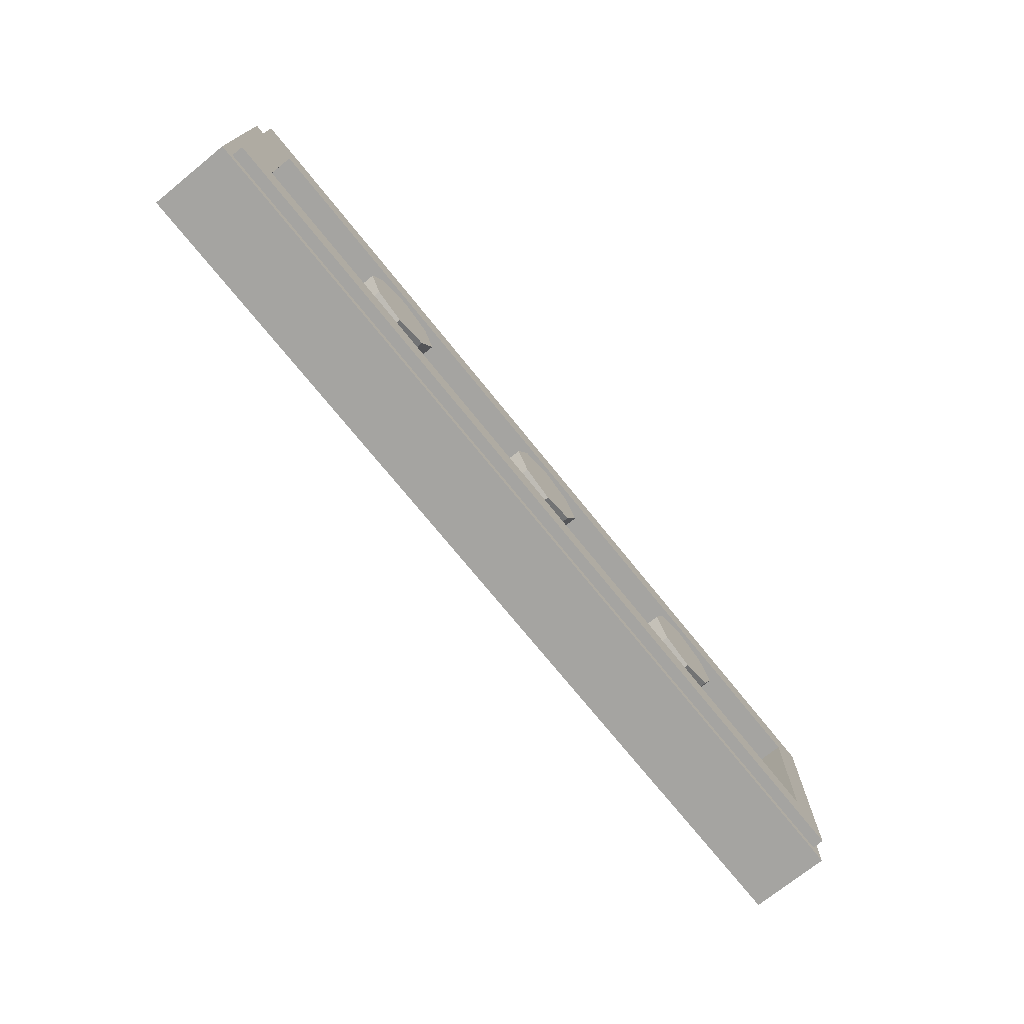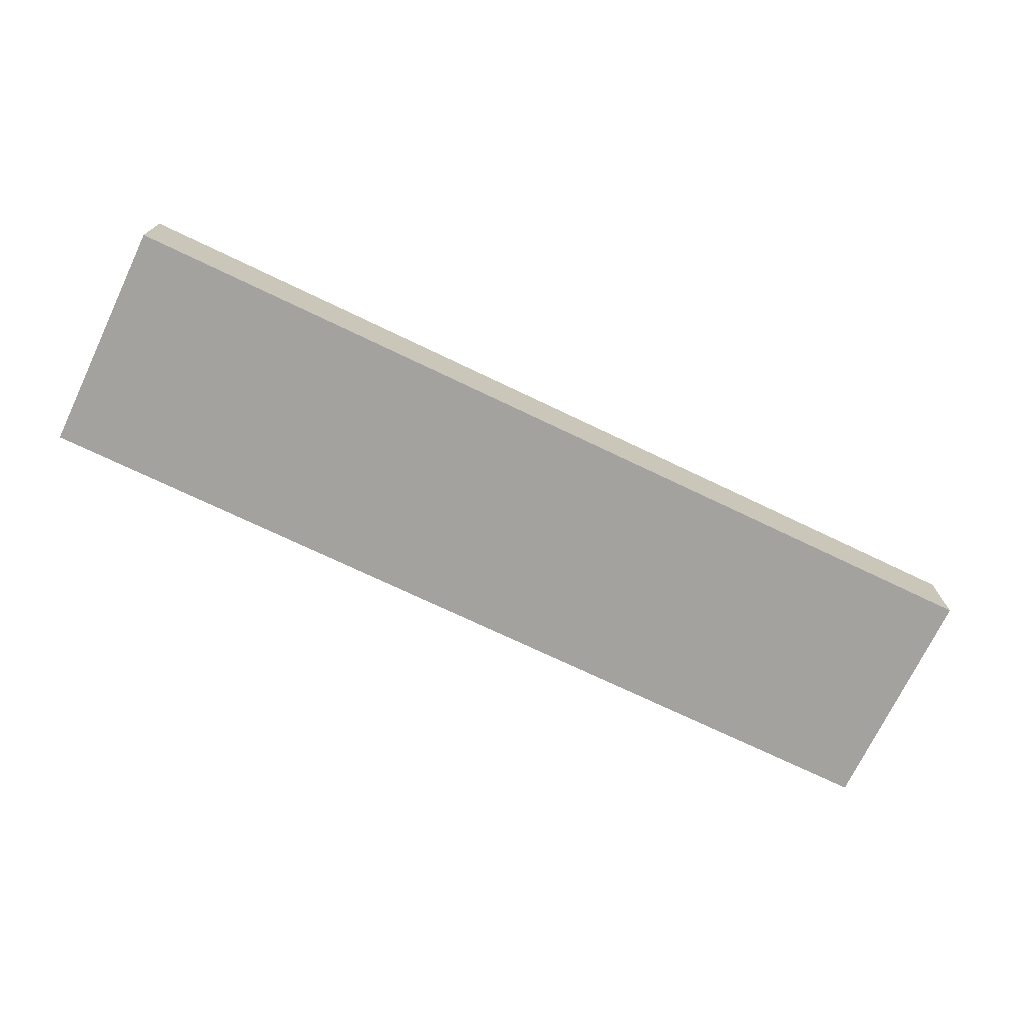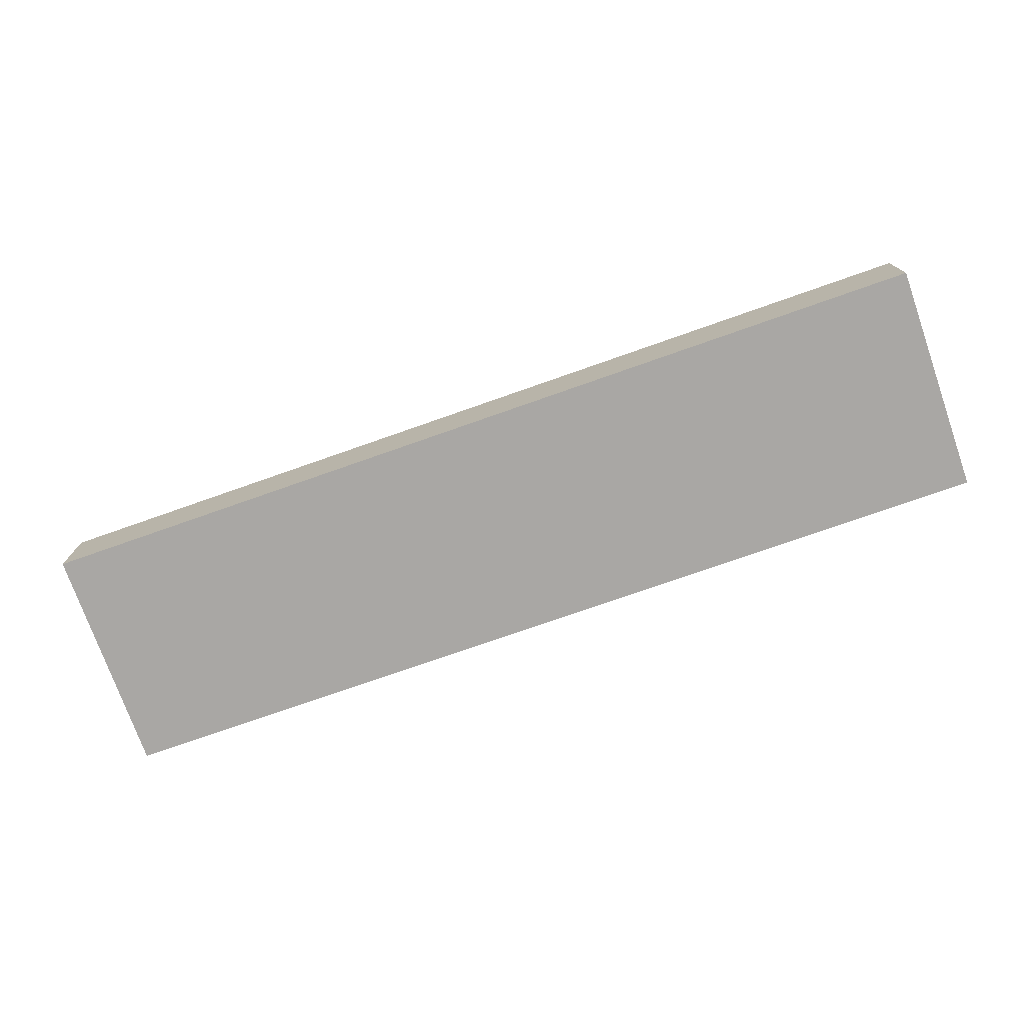
<metadata>
{"format":"obj","ext":"obj","renderer":"f3d","projection":"perspective","resolution":1024,"background":"white","views":[{"elev":-73.3,"azim":128.9,"up":"+Z"},{"elev":-72.5,"azim":154.4,"up":"+Y"},{"elev":-74.8,"azim":-160.6,"up":"+Y"}]}
</metadata>
<code>
v -2 0.35 0.5
v -2 0 0.5
v 2 0 0.5
v 2 0.35 0.5
v -2 0.35 -0.5
v -2 0 -0.5
v -2 0 0.5
v -2 0.35 0.5
v 2 0.35 -0.5
v 2 0 -0.5
v -2 0 -0.5
v -2 0.35 -0.5
v 2 0.35 0.5
v 2 0 0.5
v 2 0 -0.5
v 2 0.35 -0.5
v -1.95 0.4 0.45
v -1.95 0.35 0.45
v 1.95 0.35 0.45
v 1.95 0.4 0.45
v -1.95 0.4 -0.45
v -1.95 0.35 -0.45
v -1.95 0.35 0.45
v -1.95 0.4 0.45
v 1.95 0.4 -0.45
v 1.95 0.35 -0.45
v -1.95 0.35 -0.45
v -1.95 0.4 -0.45
v 1.95 0.4 0.45
v 1.95 0.35 0.45
v 1.95 0.35 -0.45
v 1.95 0.4 -0.45
v -1.8 0.2 0.3
v 1.8 0.2 0.3
v 1.8 0.2 -0.3
v -1.8 0.2 -0.3
v -1.8 0.2 0.3
v -1.8 0.4 0.3
v 1.8 0.4 0.3
v 1.8 0.2 0.3
v -1.8 0.2 -0.3
v -1.8 0.4 -0.3
v -1.8 0.4 0.3
v -1.8 0.2 0.3
v 1.8 0.2 -0.3
v 1.8 0.4 -0.3
v -1.8 0.4 -0.3
v -1.8 0.2 -0.3
v 1.8 0.2 0.3
v 1.8 0.4 0.3
v 1.8 0.4 -0.3
v 1.8 0.2 -0.3
v -1.95 0.4 0.45
v -1.8 0.4 0.3
v -1.8 0.4 -0.3
v -1.95 0.4 -0.45
v 1.95 0.4 -0.45
v 1.8 0.4 -0.3
v 1.8 0.4 0.3
v 1.95 0.4 0.45
v 1.95 0.4 0.45
v 1.8 0.4 0.3
v -1.8 0.4 0.3
v -1.95 0.4 0.45
v -1.95 0.4 -0.45
v -1.8 0.4 -0.3
v 1.8 0.4 -0.3
v 1.95 0.4 -0.45
v -2 0.35 0.5
v -1.95 0.35 0.45
v -1.95 0.35 -0.45
v -2 0.35 -0.5
v 2 0.35 -0.5
v 1.95 0.35 -0.45
v 1.95 0.35 0.45
v 2 0.35 0.5
v 2 0.35 0.5
v 1.95 0.35 0.45
v -1.95 0.35 0.45
v -2 0.35 0.5
v -2 0.35 -0.5
v -1.95 0.35 -0.45
v 1.95 0.35 -0.45
v 2 0.35 -0.5
v 0 0.4 0
v 0.2 0.4 0
v 0.1414 0.4 0.1414
v 0 0.4 0
v 0.1414 0.4 0.1414
v 0 0.4 0.2
v 0 0.4 0
v 0 0.4 0.2
v -0.1414 0.4 0.1414
v 0 0.4 0
v -0.1414 0.4 0.1414
v -0.2 0.4 0
v 0 0.4 0
v -0.2 0.4 0
v -0.1414 0.4 -0.1414
v 0 0.4 0
v -0.1414 0.4 -0.1414
v 0 0.4 -0.2
v 0 0.4 0
v 0 0.4 -0.2
v 0.1414 0.4 -0.1414
v 0 0.4 0
v 0.1414 0.4 -0.1414
v 0.2 0.4 0
v 0.1414 0.4 0.1414
v 0.2 0.4 0
v 0.2 0.2 0
v 0.1414 0.2 0.1414
v 0 0.4 0.2
v 0.1414 0.4 0.1414
v 0.1414 0.2 0.1414
v 0 0.2 0.2
v -0.1414 0.4 0.1414
v 0 0.4 0.2
v 0 0.2 0.2
v -0.1414 0.2 0.1414
v -0.2 0.4 0
v -0.1414 0.4 0.1414
v -0.1414 0.2 0.1414
v -0.2 0.2 0
v -0.1414 0.4 -0.1414
v -0.2 0.4 0
v -0.2 0.2 0
v -0.1414 0.2 -0.1414
v 0 0.4 -0.2
v -0.1414 0.4 -0.1414
v -0.1414 0.2 -0.1414
v 0 0.2 -0.2
v 0.1414 0.4 -0.1414
v 0 0.4 -0.2
v 0 0.2 -0.2
v 0.1414 0.2 -0.1414
v 0.2 0.4 0
v 0.1414 0.4 -0.1414
v 0.1414 0.2 -0.1414
v 0.2 0.2 0
v -1 0.4 0
v -0.8 0.4 0
v -0.8586 0.4 0.1414
v -1 0.4 0
v -0.8586 0.4 0.1414
v -1 0.4 0.2
v -1 0.4 0
v -1 0.4 0.2
v -1.141 0.4 0.1414
v -1 0.4 0
v -1.141 0.4 0.1414
v -1.2 0.4 0
v -1 0.4 0
v -1.2 0.4 0
v -1.141 0.4 -0.1414
v -1 0.4 0
v -1.141 0.4 -0.1414
v -1 0.4 -0.2
v -1 0.4 0
v -1 0.4 -0.2
v -0.8586 0.4 -0.1414
v -1 0.4 0
v -0.8586 0.4 -0.1414
v -0.8 0.4 0
v -0.8586 0.4 0.1414
v -0.8 0.4 0
v -0.8 0.2 0
v -0.8586 0.2 0.1414
v -1 0.4 0.2
v -0.8586 0.4 0.1414
v -0.8586 0.2 0.1414
v -1 0.2 0.2
v -1.141 0.4 0.1414
v -1 0.4 0.2
v -1 0.2 0.2
v -1.141 0.2 0.1414
v -1.2 0.4 0
v -1.141 0.4 0.1414
v -1.141 0.2 0.1414
v -1.2 0.2 0
v -1.141 0.4 -0.1414
v -1.2 0.4 0
v -1.2 0.2 0
v -1.141 0.2 -0.1414
v -1 0.4 -0.2
v -1.141 0.4 -0.1414
v -1.141 0.2 -0.1414
v -1 0.2 -0.2
v -0.8586 0.4 -0.1414
v -1 0.4 -0.2
v -1 0.2 -0.2
v -0.8586 0.2 -0.1414
v -0.8 0.4 0
v -0.8586 0.4 -0.1414
v -0.8586 0.2 -0.1414
v -0.8 0.2 0
v 1 0.4 0
v 1.2 0.4 0
v 1.141 0.4 0.1414
v 1 0.4 0
v 1.141 0.4 0.1414
v 1 0.4 0.2
v 1 0.4 0
v 1 0.4 0.2
v 0.8586 0.4 0.1414
v 1 0.4 0
v 0.8586 0.4 0.1414
v 0.8 0.4 0
v 1 0.4 0
v 0.8 0.4 0
v 0.8586 0.4 -0.1414
v 1 0.4 0
v 0.8586 0.4 -0.1414
v 1 0.4 -0.2
v 1 0.4 0
v 1 0.4 -0.2
v 1.141 0.4 -0.1414
v 1 0.4 0
v 1.141 0.4 -0.1414
v 1.2 0.4 0
v 1.141 0.4 0.1414
v 1.2 0.4 0
v 1.2 0.2 0
v 1.141 0.2 0.1414
v 1 0.4 0.2
v 1.141 0.4 0.1414
v 1.141 0.2 0.1414
v 1 0.2 0.2
v 0.8586 0.4 0.1414
v 1 0.4 0.2
v 1 0.2 0.2
v 0.8586 0.2 0.1414
v 0.8 0.4 0
v 0.8586 0.4 0.1414
v 0.8586 0.2 0.1414
v 0.8 0.2 0
v 0.8586 0.4 -0.1414
v 0.8 0.4 0
v 0.8 0.2 0
v 0.8586 0.2 -0.1414
v 1 0.4 -0.2
v 0.8586 0.4 -0.1414
v 0.8586 0.2 -0.1414
v 1 0.2 -0.2
v 1.141 0.4 -0.1414
v 1 0.4 -0.2
v 1 0.2 -0.2
v 1.141 0.2 -0.1414
v 1.2 0.4 0
v 1.141 0.4 -0.1414
v 1.141 0.2 -0.1414
v 1.2 0.2 0
v 1.512 0 0.015
v 1.07 0 0.1335
v 1.054 0 0.015
v 1.07 0 -0.1035
v 1.512 0 0.015
v 1.07 0 -0.1035
v 1.115 0 -0.214
v 1.188 0 -0.309
v 1.512 0 0.015
v 1.188 0 -0.309
v 1.284 0 -0.382
v 1.394 0 -0.4275
v 1.512 0 0.015
v 1.394 0 -0.4275
v 1.512 0 -0.4435
v 1.631 0 -0.4275
v 1.512 0 0.015
v 1.631 0 -0.4275
v 1.742 0 -0.382
v 1.837 0 -0.309
v 1.512 0 0.015
v 1.837 0 -0.309
v 1.909 0 -0.214
v 1.955 0 -0.1035
v 1.512 0 0.015
v 1.955 0 -0.1035
v 1.971 0 0.015
v 1.955 0 0.1335
v 1.512 0 0.015
v 1.955 0 0.1335
v 1.909 0 0.244
v 1.837 0 0.339
v 1.512 0 0.015
v 1.837 0 0.339
v 1.742 0 0.412
v 1.631 0 0.4575
v 1.512 0 0.015
v 1.631 0 0.4575
v 1.512 0 0.4735
v 1.394 0 0.4575
v 1.512 0 0.015
v 1.394 0 0.4575
v 1.284 0 0.412
v 1.188 0 0.339
v 1.512 0 0.015
v 1.188 0 0.339
v 1.115 0 0.244
v 1.07 0 0.1335
v -1.054 0 0.015
v -1.07 0 0.1335
v -1.512 0 0.015
v -1.07 0 -0.1035
v -1.115 0 -0.214
v -1.07 0 -0.1035
v -1.512 0 0.015
v -1.188 0 -0.309
v -1.284 0 -0.382
v -1.188 0 -0.309
v -1.512 0 0.015
v -1.394 0 -0.4275
v -1.512 0 -0.4435
v -1.394 0 -0.4275
v -1.512 0 0.015
v -1.631 0 -0.4275
v -1.742 0 -0.382
v -1.631 0 -0.4275
v -1.512 0 0.015
v -1.837 0 -0.309
v -1.909 0 -0.214
v -1.837 0 -0.309
v -1.512 0 0.015
v -1.955 0 -0.1035
v -1.971 0 0.015
v -1.955 0 -0.1035
v -1.512 0 0.015
v -1.955 0 0.1335
v -1.909 0 0.244
v -1.955 0 0.1335
v -1.512 0 0.015
v -1.837 0 0.339
v -1.742 0 0.412
v -1.837 0 0.339
v -1.512 0 0.015
v -1.631 0 0.4575
v -1.512 0 0.4735
v -1.631 0 0.4575
v -1.512 0 0.015
v -1.394 0 0.4575
v -1.284 0 0.412
v -1.394 0 0.4575
v -1.512 0 0.015
v -1.188 0 0.339
v -1.115 0 0.244
v -1.188 0 0.339
v -1.512 0 0.015
v -1.07 0 0.1335
v 1.07 0 -0.1035
v 1.054 0 0.015
v 1.052 0 -0.04
v 1.06 0 -0.1645
v 1.115 0 -0.214
v 1.07 0 -0.1035
v 1.06 0 -0.1645
v 1.101 0 -0.2805
v 1.188 0 -0.309
v 1.115 0 -0.214
v 1.101 0 -0.2805
v 1.165 0 -0.38
v 1.284 0 -0.382
v 1.188 0 -0.309
v 1.165 0 -0.38
v 1.264 0 -0.4565
v 1.394 0 -0.4275
v 1.284 0 -0.382
v 1.264 0 -0.4565
v 1.304 0 -0.473
v 1.512 0 -0.4435
v 1.394 0 -0.4275
v 1.304 0 -0.473
v 1.721 0 -0.473
v 1.76 0 -0.4565
v 1.742 0 -0.382
v 1.631 0 -0.4275
v 1.721 0 -0.473
v 1.631 0 -0.4275
v 1.512 0 -0.4435
v 1.721 0 -0.473
v 1.742 0 -0.382
v 1.76 0 -0.4565
v 1.86 0 -0.38
v 1.837 0 -0.309
v 1.837 0 -0.309
v 1.86 0 -0.38
v 1.924 0 -0.2805
v 1.909 0 -0.214
v 1.909 0 -0.214
v 1.924 0 -0.2805
v 1.964 0 -0.1645
v 1.955 0 -0.1035
v 1.955 0 -0.1035
v 1.964 0 -0.1645
v 1.974 0 -0.04
v 1.971 0 0.015
v -1.052 0 -0.04
v -1.054 0 0.015
v -1.07 0 -0.1035
v -1.06 0 -0.1645
v -1.06 0 -0.1645
v -1.07 0 -0.1035
v -1.115 0 -0.214
v -1.101 0 -0.2805
v -1.101 0 -0.2805
v -1.115 0 -0.214
v -1.188 0 -0.309
v -1.165 0 -0.38
v -1.165 0 -0.38
v -1.188 0 -0.309
v -1.284 0 -0.382
v -1.264 0 -0.4565
v -1.264 0 -0.4565
v -1.284 0 -0.382
v -1.394 0 -0.4275
v -1.304 0 -0.473
v -1.304 0 -0.473
v -1.394 0 -0.4275
v -1.512 0 -0.4435
v -1.721 0 -0.473
v -1.631 0 -0.4275
v -1.742 0 -0.382
v -1.76 0 -0.4565
v -1.721 0 -0.473
v -1.631 0 -0.4275
v -1.721 0 -0.473
v -1.512 0 -0.4435
v -1.86 0 -0.38
v -1.76 0 -0.4565
v -1.742 0 -0.382
v -1.837 0 -0.309
v -1.924 0 -0.2805
v -1.86 0 -0.38
v -1.837 0 -0.309
v -1.909 0 -0.214
v -1.964 0 -0.1645
v -1.924 0 -0.2805
v -1.909 0 -0.214
v -1.955 0 -0.1035
v -1.974 0 -0.04
v -1.964 0 -0.1645
v -1.955 0 -0.1035
v -1.971 0 0.015
v 1.76 0 -0.4565
v 1.721 0 -0.473
v 2 0 -0.5
v 1.86 0 -0.38
v 1.76 0 -0.4565
v 2 0 -0.5
v 1.924 0 -0.2805
v 1.86 0 -0.38
v 2 0 -0.5
v 1.964 0 -0.1645
v 1.924 0 -0.2805
v 2 0 -0.5
v 1.974 0 -0.04
v 1.964 0 -0.1645
v 2 0 -0.5
v 1.974 0 -0.04
v 2 0 -0.5
v 2 0 0.5
v 1.971 0 0.015
v 2 0 0.5
v 1.955 0 0.1335
v 1.971 0 0.015
v 2 0 0.5
v 1.909 0 0.244
v 1.955 0 0.1335
v 2 0 0.5
v 1.837 0 0.339
v 1.909 0 0.244
v 2 0 0.5
v 1.742 0 0.412
v 1.837 0 0.339
v 2 0 0.5
v 1.631 0 0.4575
v 1.742 0 0.412
v 2 0 0.5
v 1.512 0 0.4735
v 1.631 0 0.4575
v -1.188 0 0.339
v -1.115 0 0.244
v 1.115 0 0.244
v 1.188 0 0.339
v -1.115 0 0.244
v -1.07 0 0.1335
v 1.07 0 0.1335
v 1.115 0 0.244
v -1.07 0 0.1335
v -1.054 0 0.015
v 1.054 0 0.015
v 1.07 0 0.1335
v -1.06 0 -0.1645
v 1.06 0 -0.1645
v 1.052 0 -0.04
v -1.052 0 -0.04
v -1.101 0 -0.2805
v 1.101 0 -0.2805
v 1.06 0 -0.1645
v -1.06 0 -0.1645
v -1.165 0 -0.38
v 1.165 0 -0.38
v 1.101 0 -0.2805
v -1.101 0 -0.2805
v -1.304 0 -0.473
v 1.304 0 -0.473
v 1.264 0 -0.4565
v -1.264 0 -0.4565
v 2 0 -0.5
v 1.721 0 -0.473
v 1.304 0 -0.473
v -1.76 0 -0.4565
v -2 0 -0.5
v -1.721 0 -0.473
v -1.86 0 -0.38
v -2 0 -0.5
v -1.76 0 -0.4565
v -1.924 0 -0.2805
v -2 0 -0.5
v -1.86 0 -0.38
v -1.964 0 -0.1645
v -2 0 -0.5
v -1.924 0 -0.2805
v -1.974 0 -0.04
v -2 0 -0.5
v -1.964 0 -0.1645
v -2 0 0.5
v -2 0 -0.5
v -1.974 0 -0.04
v -1.971 0 0.015
v -2 0 0.5
v -1.971 0 0.015
v -1.955 0 0.1335
v -2 0 0.5
v -1.955 0 0.1335
v -1.909 0 0.244
v -2 0 0.5
v -1.909 0 0.244
v -1.837 0 0.339
v -2 0 0.5
v -1.837 0 0.339
v -1.742 0 0.412
v -2 0 0.5
v -1.742 0 0.412
v -1.631 0 0.4575
v -2 0 0.5
v -1.631 0 0.4575
v -1.512 0 0.4735
v 1.512 0 0.4735
v 2 0 0.5
v -2 0 0.5
v -1.512 0 0.4735
v 1.512 0 0.4735
v -1.512 0 0.4735
v -1.394 0 0.4575
v 1.394 0 0.4575
v 1.284 0 0.412
v 1.394 0 0.4575
v -1.394 0 0.4575
v -1.284 0 0.412
v 1.188 0 0.339
v 1.284 0 0.412
v -1.284 0 0.412
v -1.188 0 0.339
v 1.052 0 -0.04
v 1.054 0 0.015
v -1.054 0 0.015
v -1.052 0 -0.04
v 1.264 0 -0.4565
v 1.165 0 -0.38
v -1.165 0 -0.38
v -1.264 0 -0.4565
v 2 0 -0.5
v 1.304 0 -0.473
v -1.304 0 -0.473
v -2 0 -0.5
v -1.304 0 -0.473
v -1.721 0 -0.473
v -2 0 -0.5
g mesh956080
f 1 2 3
f 3 4 1
f 5 6 7
f 7 8 5
f 9 10 11
f 11 12 9
f 13 14 15
f 15 16 13
g mesh956082
f 17 18 19
f 19 20 17
f 21 22 23
f 23 24 21
f 25 26 27
f 27 28 25
f 29 30 31
f 31 32 29
g mesh956084
f 33 34 35
f 35 36 33
f 37 38 39
f 39 40 37
f 41 42 43
f 43 44 41
f 45 46 47
f 47 48 45
f 49 50 51
f 51 52 49
f 53 54 55
f 55 56 53
f 57 58 59
f 59 60 57
f 61 62 63
f 63 64 61
f 65 66 67
f 67 68 65
f 69 70 71
f 71 72 69
f 73 74 75
f 75 76 73
f 77 78 79
f 79 80 77
f 81 82 83
f 83 84 81
g mesh956089
f 85 87 86
f 88 90 89
f 91 93 92
f 94 96 95
f 97 99 98
f 100 102 101
f 103 105 104
f 106 108 107
g mesh956091
f 109 111 110
f 111 109 112
f 113 115 114
f 115 113 116
f 117 119 118
f 119 117 120
f 121 123 122
f 123 121 124
f 125 127 126
f 127 125 128
f 129 131 130
f 131 129 132
f 133 135 134
f 135 133 136
f 137 139 138
f 139 137 140
g mesh956097
f 141 143 142
f 144 146 145
f 147 149 148
f 150 152 151
f 153 155 154
f 156 158 157
f 159 161 160
f 162 164 163
g mesh956099
f 165 167 166
f 167 165 168
f 169 171 170
f 171 169 172
f 173 175 174
f 175 173 176
f 177 179 178
f 179 177 180
f 181 183 182
f 183 181 184
f 185 187 186
f 187 185 188
f 189 191 190
f 191 189 192
f 193 195 194
f 195 193 196
g mesh956105
f 197 199 198
f 200 202 201
f 203 205 204
f 206 208 207
f 209 211 210
f 212 214 213
f 215 217 216
f 218 220 219
g mesh956107
f 221 223 222
f 223 221 224
f 225 227 226
f 227 225 228
f 229 231 230
f 231 229 232
f 233 235 234
f 235 233 236
f 237 239 238
f 239 237 240
f 241 243 242
f 243 241 244
f 245 247 246
f 247 245 248
f 249 251 250
f 251 249 252
f 253 254 255
f 255 256 253
f 257 258 259
f 259 260 257
f 261 262 263
f 263 264 261
f 265 266 267
f 267 268 265
f 269 270 271
f 271 272 269
f 273 274 275
f 275 276 273
f 277 278 279
f 279 280 277
f 281 282 283
f 283 284 281
f 285 286 287
f 287 288 285
f 289 290 291
f 291 292 289
f 293 294 295
f 295 296 293
f 297 298 299
f 299 300 297
f 301 302 303
f 303 304 301
f 305 306 307
f 307 308 305
f 309 310 311
f 311 312 309
f 313 314 315
f 315 316 313
f 317 318 319
f 319 320 317
f 321 322 323
f 323 324 321
f 325 326 327
f 327 328 325
f 329 330 331
f 331 332 329
f 333 334 335
f 335 336 333
f 337 338 339
f 339 340 337
f 341 342 343
f 343 344 341
f 345 346 347
f 347 348 345
f 349 350 351
f 351 352 349
f 353 354 355
f 355 356 353
f 357 358 359
f 359 360 357
f 361 362 363
f 363 364 361
f 365 366 367
f 367 368 365
f 369 370 371
f 371 372 369
f 373 374 375
f 375 376 373
f 377 378 379
f 380 381 382
f 382 383 380
f 384 385 386
f 386 387 384
f 388 389 390
f 390 391 388
f 392 393 394
f 394 395 392
f 396 397 398
f 398 399 396
f 400 401 402
f 402 403 400
f 404 405 406
f 406 407 404
f 408 409 410
f 410 411 408
f 412 413 414
f 414 415 412
f 416 417 418
f 418 419 416
f 420 421 422
f 422 423 420
f 424 425 426
f 427 428 429
f 429 430 427
f 431 432 433
f 433 434 431
f 435 436 437
f 437 438 435
f 439 440 441
f 441 442 439
f 443 444 445
f 446 447 448
f 449 450 451
f 452 453 454
f 455 456 457
f 458 459 460
f 460 461 458
f 462 463 464
f 465 466 467
f 468 469 470
f 471 472 473
f 474 475 476
f 477 478 479
f 480 481 482
f 482 483 480
f 484 485 486
f 486 487 484
f 488 489 490
f 490 491 488
f 492 493 494
f 494 495 492
f 496 497 498
f 498 499 496
f 500 501 502
f 502 503 500
f 504 505 506
f 506 507 504
f 508 509 510
f 511 512 513
f 514 515 516
f 517 518 519
f 520 521 522
f 523 524 525
f 526 527 528
f 528 529 526
f 530 531 532
f 533 534 535
f 536 537 538
f 539 540 541
f 542 543 544
f 545 546 547
f 548 549 550
f 550 551 548
f 552 553 554
f 554 555 552
f 556 557 558
f 558 559 556
f 560 561 562
f 562 563 560
f 564 565 566
f 566 567 564
f 568 569 570
f 570 571 568
f 572 573 574
f 574 575 572
f 576 577 578

</code>
